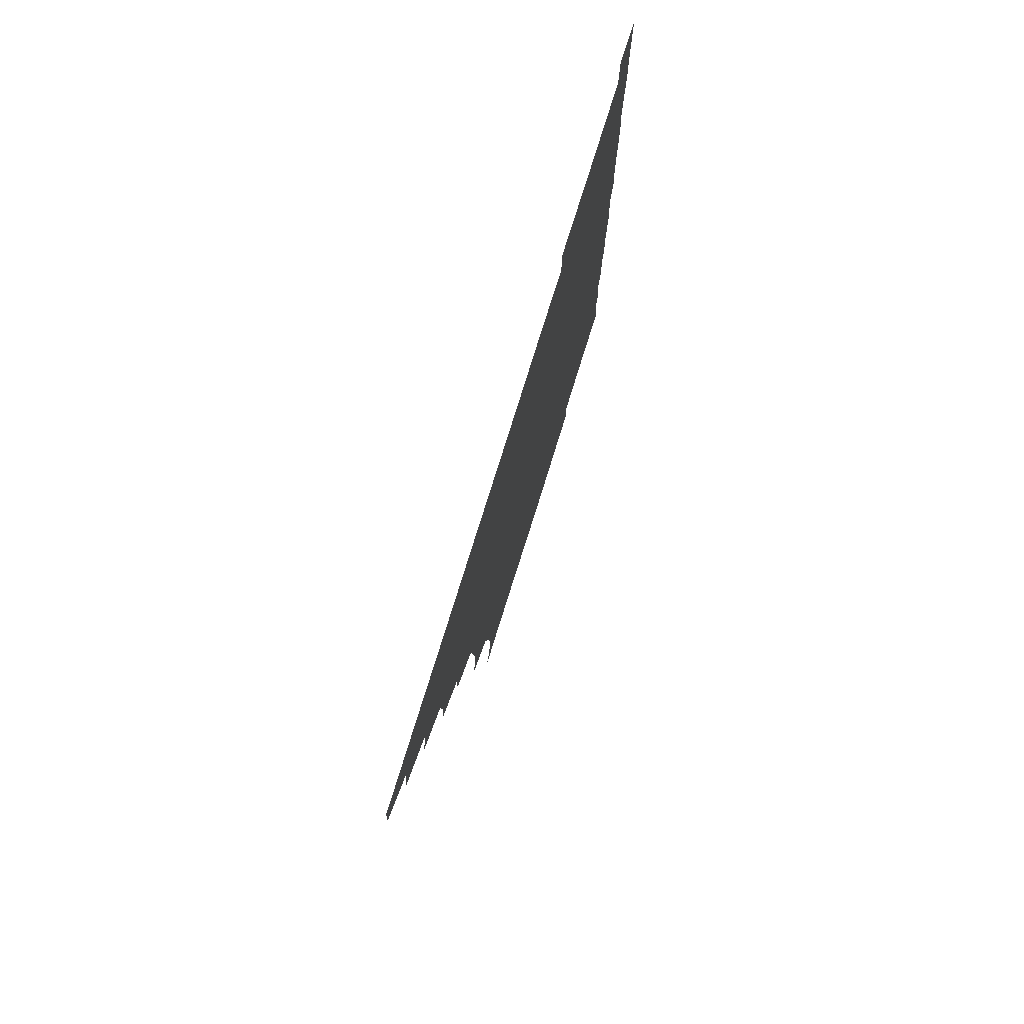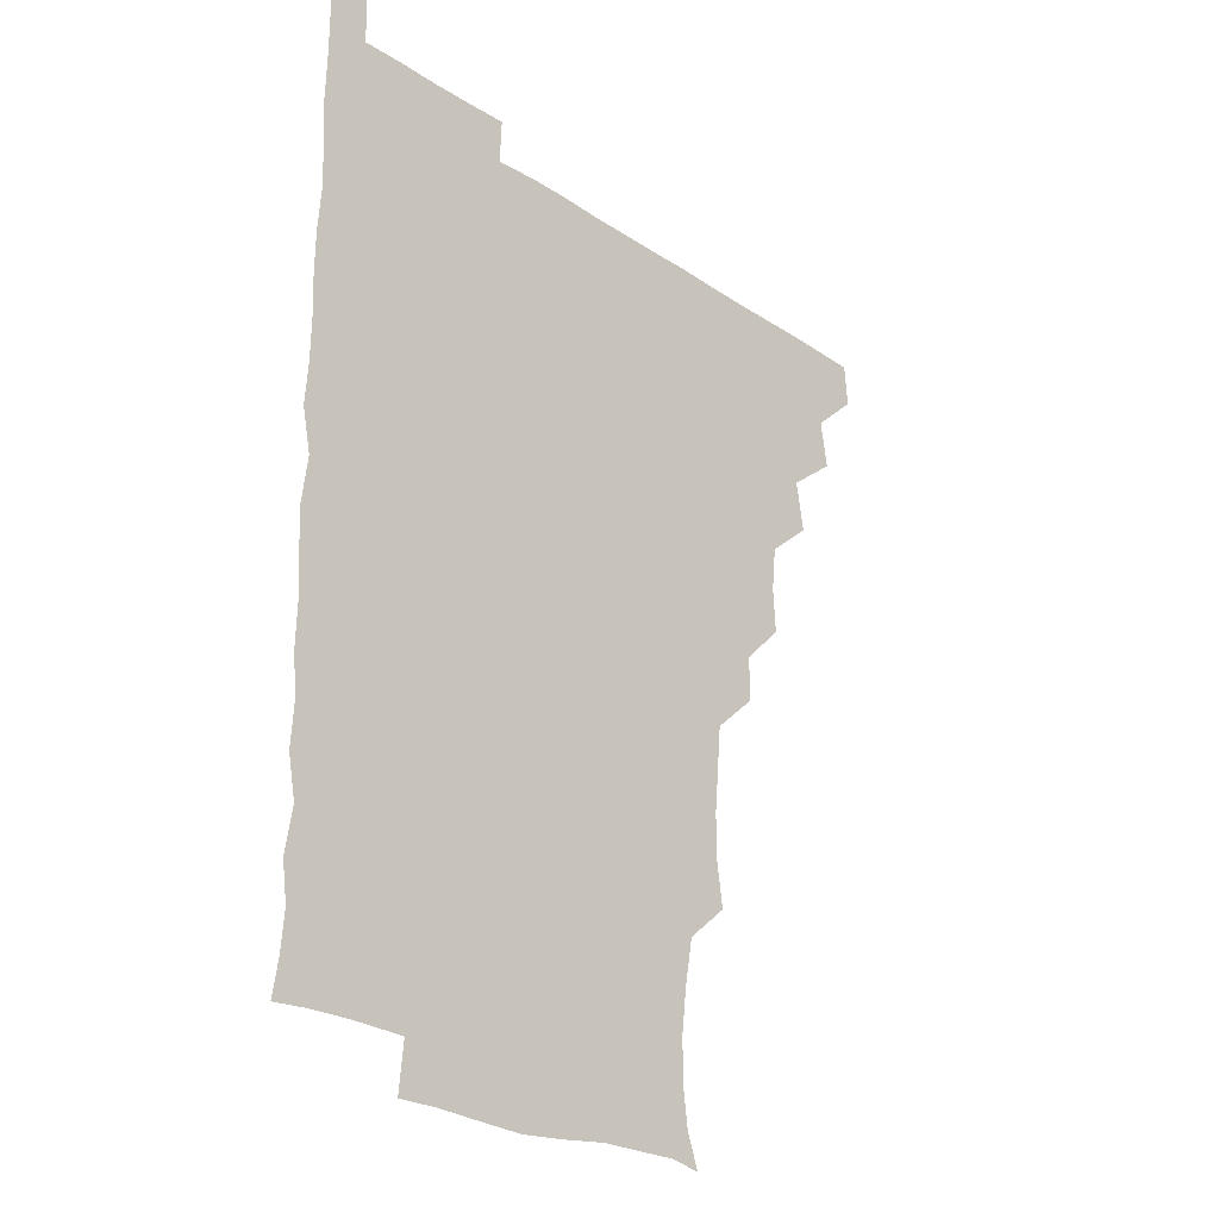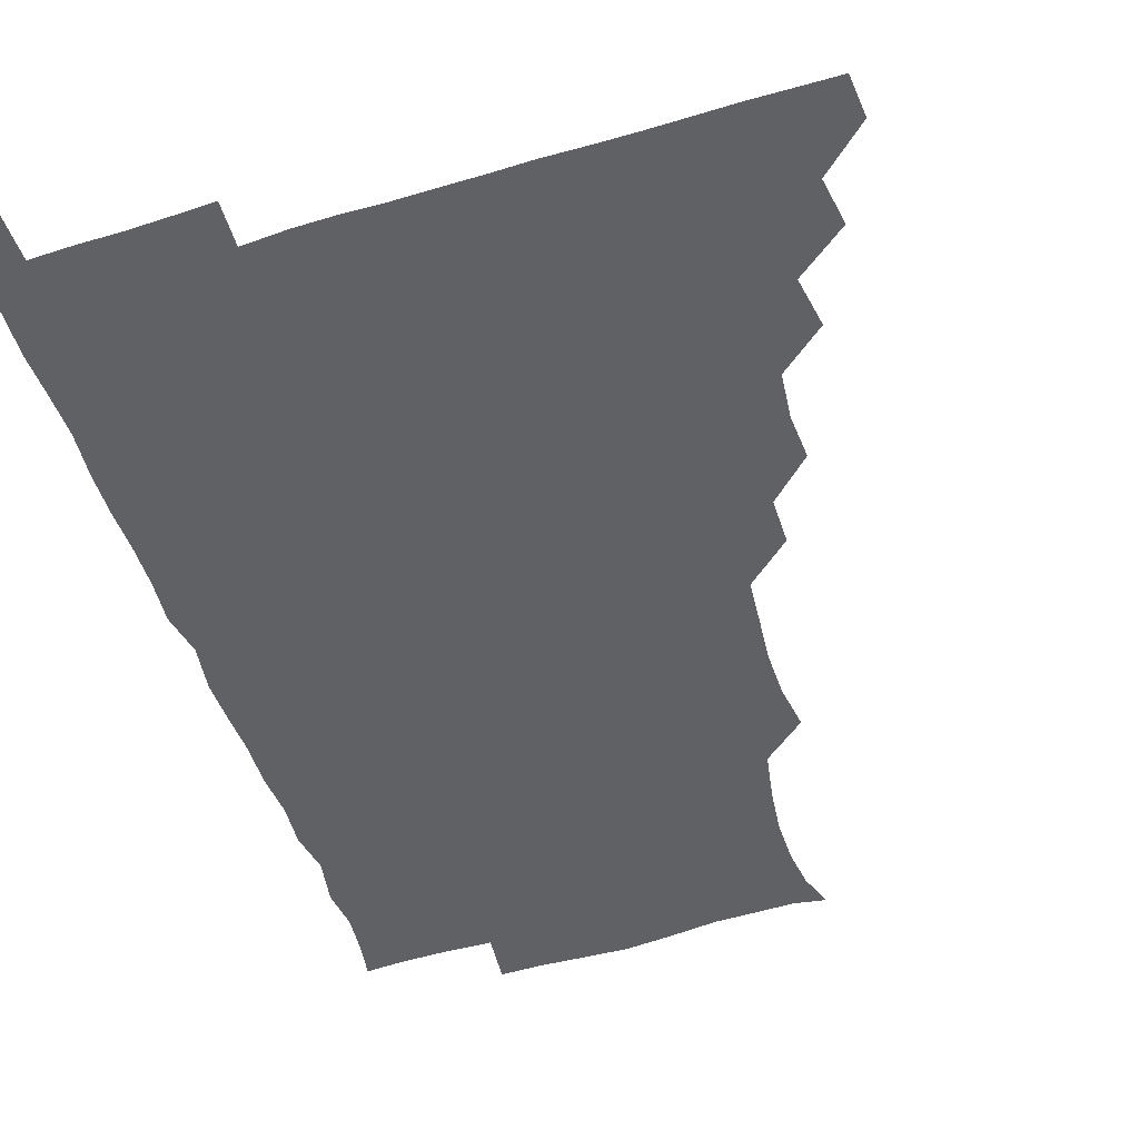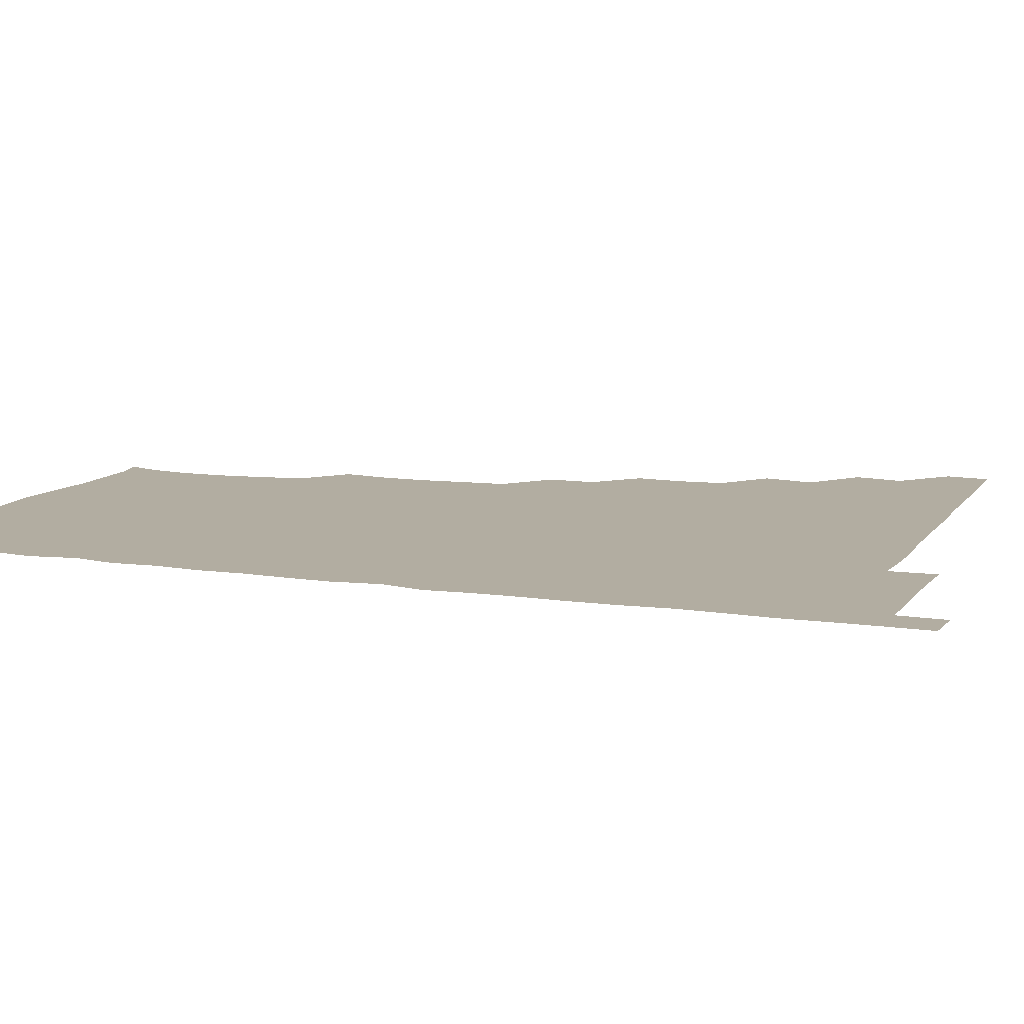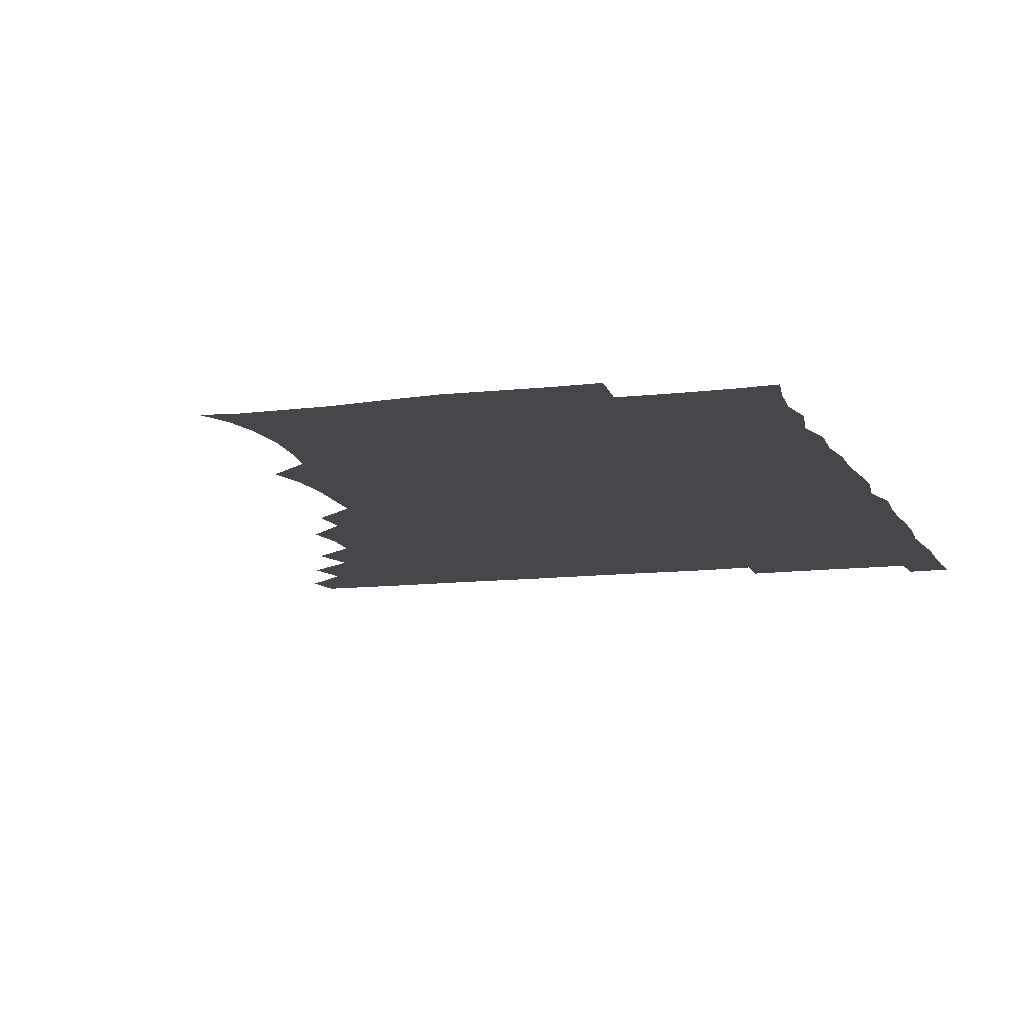
<metadata>
{"format":"obj","ext":"obj","renderer":"f3d","projection":"perspective","resolution":1024,"background":"white","views":[{"elev":78.9,"azim":-72.6,"up":"+Y"},{"elev":-25.5,"azim":133.2,"up":"+Y"},{"elev":-50.0,"azim":-161.8,"up":"+Z"},{"elev":10.5,"azim":110.8,"up":"+Z"},{"elev":-10.6,"azim":18.1,"up":"+Z"}]}
</metadata>
<code>
v 465.2 480.5 0
v 466.4 495.6 0
v 479.2 448.9 0
v 481.8 465.5 0
v 481.9 480.8 0
v 481.2 495.9 0
v 494.2 417.2 0
v 497.1 435 0
v 496.2 450.9 0
v 497.2 466.3 0
v 496.4 481 0
v 496 496.2 0
v 511 371.9 0
v 512 387.9 0
v 510.4 403.8 0
v 512.7 422.2 0
v 511.4 436 0
v 511.7 451.5 0
v 511.5 466.1 0
v 511.3 480.9 0
v 510.9 496.1 0
v 525.7 341.8 0
v 525.6 357.8 0
v 526.8 375.9 0
v 527 392.2 0
v 527.2 407.7 0
v 526.5 421.3 0
v 526.6 436.5 0
v 526.5 451.2 0
v 526.4 466 0
v 526.1 481 0
v 526 496 0
v 541.6 264.9 0
v 543.9 280.6 0
v 544.1 296.7 0
v 542.7 311.6 0
v 541.4 327.8 0
v 541.9 345.9 0
v 541.6 361.3 0
v 541.1 375.6 0
v 540.6 389.8 0
v 541 406 0
v 541.7 421.7 0
v 541.7 436.5 0
v 541.4 451.2 0
v 541.1 466.1 0
v 541.1 481 0
v 541 496.2 0
v 555.4 179.3 0
v 559.6 190.9 0
v 561.4 204.3 0
v 561.5 219.9 0
v 559.7 235.4 0
v 556.7 252.2 0
v 558.1 270.8 0
v 557.7 285.5 0
v 557.2 300.3 0
v 556.9 315.6 0
v 556.4 330.9 0
v 556.7 346.9 0
v 556.4 361.5 0
v 556.9 377.2 0
v 556.7 391.9 0
v 556.6 406.8 0
v 556.6 421.7 0
v 556.4 436.3 0
v 556.8 451.1 0
v 556.4 465.8 0
v 556 481.1 0
v 555.7 496.6 0
v 566.7 181.1 0
v 571.8 194.8 0
v 574.1 210.5 0
v 573.3 225.1 0
v 572.7 241.5 0
v 571.5 255.7 0
v 572.2 272.6 0
v 572.4 287.8 0
v 572.2 302.3 0
v 571.9 317.3 0
v 571.6 331.8 0
v 571.4 346.9 0
v 571.6 362 0
v 571.4 376.8 0
v 571.6 392.2 0
v 571.5 406.9 0
v 571.2 421.4 0
v 571.4 436.3 0
v 571.6 451 0
v 571.3 465.8 0
v 571 481 0
v 570.6 496.4 0
v 580.2 180.9 0
v 585.6 195.3 0
v 587.6 212.8 0
v 587.4 227.9 0
v 586.8 242.8 0
v 586.8 257.7 0
v 587 271.8 0
v 586.5 287.3 0
v 586.7 302.9 0
v 586.5 316.6 0
v 586.5 332.4 0
v 586.2 346.7 0
v 586.4 362.1 0
v 586.3 376.5 0
v 586.3 391.8 0
v 586.3 406.7 0
v 586.4 421.8 0
v 586.2 436.2 0
v 586.2 451 0
v 586.3 465.8 0
v 586.2 480.7 0
v 585.6 496.4 0
v 595.8 180.6 0
v 601.5 197.9 0
v 602.1 213.4 0
v 601.9 227.3 0
v 601.2 242.1 0
v 601.1 256.2 0
v 601.4 273.4 0
v 601.5 287.4 0
v 601.2 301.7 0
v 601.5 317.8 0
v 601.2 331.4 0
v 601 346 0
v 601 361.4 0
v 601.2 376.9 0
v 601.1 391.9 0
v 601.4 406.9 0
v 601.1 421.1 0
v 601.1 436.1 0
v 601.3 451.1 0
v 601.2 465.7 0
v 601.3 480.3 0
v 600.7 496.3 0
v 613.1 178.4 0
v 616.5 197.6 0
v 616.4 212.9 0
v 616.6 228.4 0
v 616 241.6 0
v 616.1 258.3 0
v 616.2 272.6 0
v 616.1 287.4 0
v 616.3 302.6 0
v 616.2 317 0
v 616.1 332.1 0
v 616.1 346.9 0
v 616.2 362.5 0
v 616.1 376.7 0
v 615.9 390.7 0
v 616.2 407.4 0
v 616.1 421.4 0
v 616.4 436.4 0
v 616.2 451.1 0
v 616 466 0
v 616.2 480.4 0
v 615.5 496.9 0
v 629.7 176.8 0
v 630.7 197.4 0
v 630.5 213.7 0
v 631.1 228.4 0
v 631.6 243 0
v 631.2 256.6 0
v 631.1 271.6 0
v 631 286.5 0
v 630.7 302.1 0
v 631.1 317.8 0
v 630.9 331.9 0
v 631 347.2 0
v 630.9 362 0
v 631 377.1 0
v 631 391.8 0
v 631 406.9 0
v 631 421 0
v 631.2 437 0
v 631.2 451.2 0
v 631.3 465.9 0
v 631 480.9 0
v 630 496.8 0
v 646 177.4 0
v 645.8 197.8 0
v 645.7 211.9 0
v 645.1 228.2 0
v 646.3 242.6 0
v 646.2 256.7 0
v 645.9 272.1 0
v 646 287 0
v 645.7 301.5 0
v 645.6 317.6 0
v 645.8 331.7 0
v 645.5 347.5 0
v 645.9 361.8 0
v 645.8 377.2 0
v 645.8 391.8 0
v 645.6 407.1 0
v 646 420.9 0
v 646 436.5 0
v 646.1 451.3 0
v 646.1 466.1 0
v 646.3 480.8 0
v 646.3 495.7 0
v 645.7 511.8 0
v 662.3 178 0
v 660.5 197.1 0
v 660.5 213.2 0
v 661.2 225.5 0
v 660.1 242.8 0
v 660.7 257.8 0
v 660.6 272.7 0
v 660.5 288.1 0
v 660.8 301.5 0
v 660.2 317.6 0
v 660.6 332 0
v 661 346.1 0
v 660.6 361.9 0
v 660.5 377.2 0
v 660.7 391.7 0
v 660.7 406.5 0
v 660.8 421.3 0
v 660.7 437.1 0
v 660.9 451.4 0
v 661 466.1 0
v 661.2 480.9 0
v 661.1 495.7 0
v 660.2 511.2 0
v 676.7 177.8 0
v 675 195.2 0
v 675.1 211.8 0
v 675.7 227.2 0
v 674.6 242.8 0
v 674.7 258.3 0
v 674.7 274.1 0
v 674.8 288.5 0
v 675.2 302.8 0
v 674.7 318.1 0
v 675.6 331.7 0
v 675.5 347.1 0
v 675.4 361.8 0
v 675.1 377.3 0
v 675.2 392 0
v 674.7 407.8 0
v 675.7 421.4 0
v 675.5 436.8 0
v 675.7 451.5 0
v 675.9 466.2 0
v 676 481.1 0
v 676.2 495.6 0
v 675.6 510.8 0
v 694.1 195.7 0
v 690.3 212 0
v 689.4 228.6 0
v 689.9 242.5 0
v 689.8 257 0
v 690 272.1 0
v 689.5 287.5 0
v 689.3 302.9 0
v 689.9 317 0
v 690.5 331.3 0
v 689.9 347 0
v 689.8 362.1 0
v 690.1 376.8 0
v 690 391.8 0
v 690.7 406.3 0
v 690.2 421.7 0
v 690.6 436.3 0
v 690.2 451.9 0
v 690.5 466.5 0
v 690.7 481.2 0
v 690.9 496 0
v 690.8 510.9 0
v 709.6 195.4 0
v 705.2 211.2 0
v 705 225.3 0
v 703.9 241.8 0
v 704 255.8 0
v 704.4 271.2 0
v 704.5 285.7 0
v 704 301.6 0
v 704.5 316 0
v 705 330.9 0
v 704.2 346.6 0
v 703.9 361.6 0
v 704.9 376.4 0
v 705.3 390.6 0
v 705.1 405.9 0
v 704 422 0
v 704.9 436 0
v 705.4 450.9 0
v 705.2 466.4 0
v 705.4 481.3 0
v 705.6 496 0
v 705.9 510.5 0
v 706.2 526.5 0
v 722.1 194.5 0
v 720.1 207 0
v 718.9 221.2 0
v 720.7 234.8 0
v 718 250.9 0
v 720.6 265.1 0
v 719.6 280.5 0
v 720.9 295.5 0
v 720.4 310.9 0
v 721.2 325.9 0
v 721.6 340.7 0
v 719.4 357.2 0
v 722.5 372 0
v 721.3 387.1 0
v 721.1 402.3 0
v 721.5 417.6 0
v 721.3 432.6 0
v 720 449.1 0
v 720.6 464.9 0
v 721.3 480 0
v 720.8 495.8 0
v 720.7 511 0
v 720.9 525.8 0
f 4 5 1
f 1 5 2
f 5 6 2
f 8 9 3
f 3 9 4
f 9 10 4
f 4 10 5
f 10 11 5
f 5 11 6
f 11 12 6
f 15 16 7
f 7 16 8
f 16 17 8
f 8 17 9
f 17 18 9
f 9 18 10
f 18 19 10
f 10 19 11
f 19 20 11
f 11 20 12
f 20 21 12
f 23 24 13
f 13 24 14
f 24 25 14
f 14 25 15
f 25 26 15
f 15 26 16
f 26 27 16
f 16 27 17
f 27 28 17
f 17 28 18
f 28 29 18
f 18 29 19
f 29 30 19
f 19 30 20
f 30 31 20
f 20 31 21
f 31 32 21
f 37 38 22
f 22 38 23
f 38 39 23
f 23 39 24
f 39 40 24
f 24 40 25
f 40 41 25
f 25 41 26
f 41 42 26
f 26 42 27
f 42 43 27
f 27 43 28
f 43 44 28
f 28 44 29
f 44 45 29
f 29 45 30
f 45 46 30
f 30 46 31
f 46 47 31
f 31 47 32
f 47 48 32
f 54 55 33
f 33 55 34
f 55 56 34
f 34 56 35
f 56 57 35
f 35 57 36
f 57 58 36
f 36 58 37
f 58 59 37
f 37 59 38
f 59 60 38
f 38 60 39
f 60 61 39
f 39 61 40
f 61 62 40
f 40 62 41
f 62 63 41
f 41 63 42
f 63 64 42
f 42 64 43
f 64 65 43
f 43 65 44
f 65 66 44
f 44 66 45
f 66 67 45
f 45 67 46
f 67 68 46
f 46 68 47
f 68 69 47
f 47 69 48
f 69 70 48
f 49 71 50
f 71 72 50
f 50 72 51
f 72 73 51
f 51 73 52
f 73 74 52
f 52 74 53
f 74 75 53
f 53 75 54
f 75 76 54
f 54 76 55
f 76 77 55
f 55 77 56
f 77 78 56
f 56 78 57
f 78 79 57
f 57 79 58
f 79 80 58
f 58 80 59
f 80 81 59
f 59 81 60
f 81 82 60
f 60 82 61
f 82 83 61
f 61 83 62
f 83 84 62
f 62 84 63
f 84 85 63
f 63 85 64
f 85 86 64
f 64 86 65
f 86 87 65
f 65 87 66
f 87 88 66
f 66 88 67
f 88 89 67
f 67 89 68
f 89 90 68
f 68 90 69
f 90 91 69
f 69 91 70
f 91 92 70
f 71 93 72
f 93 94 72
f 72 94 73
f 94 95 73
f 73 95 74
f 95 96 74
f 74 96 75
f 96 97 75
f 75 97 76
f 97 98 76
f 76 98 77
f 98 99 77
f 77 99 78
f 99 100 78
f 78 100 79
f 100 101 79
f 79 101 80
f 101 102 80
f 80 102 81
f 102 103 81
f 81 103 82
f 103 104 82
f 82 104 83
f 104 105 83
f 83 105 84
f 105 106 84
f 84 106 85
f 106 107 85
f 85 107 86
f 107 108 86
f 86 108 87
f 108 109 87
f 87 109 88
f 109 110 88
f 88 110 89
f 110 111 89
f 89 111 90
f 111 112 90
f 90 112 91
f 112 113 91
f 91 113 92
f 113 114 92
f 93 115 94
f 115 116 94
f 94 116 95
f 116 117 95
f 95 117 96
f 117 118 96
f 96 118 97
f 118 119 97
f 97 119 98
f 119 120 98
f 98 120 99
f 120 121 99
f 99 121 100
f 121 122 100
f 100 122 101
f 122 123 101
f 101 123 102
f 123 124 102
f 102 124 103
f 124 125 103
f 103 125 104
f 125 126 104
f 104 126 105
f 126 127 105
f 105 127 106
f 127 128 106
f 106 128 107
f 128 129 107
f 107 129 108
f 129 130 108
f 108 130 109
f 130 131 109
f 109 131 110
f 131 132 110
f 110 132 111
f 132 133 111
f 111 133 112
f 133 134 112
f 112 134 113
f 134 135 113
f 113 135 114
f 135 136 114
f 115 137 116
f 137 138 116
f 116 138 117
f 138 139 117
f 117 139 118
f 139 140 118
f 118 140 119
f 140 141 119
f 119 141 120
f 141 142 120
f 120 142 121
f 142 143 121
f 121 143 122
f 143 144 122
f 122 144 123
f 144 145 123
f 123 145 124
f 145 146 124
f 124 146 125
f 146 147 125
f 125 147 126
f 147 148 126
f 126 148 127
f 148 149 127
f 127 149 128
f 149 150 128
f 128 150 129
f 150 151 129
f 129 151 130
f 151 152 130
f 130 152 131
f 152 153 131
f 131 153 132
f 153 154 132
f 132 154 133
f 154 155 133
f 133 155 134
f 155 156 134
f 134 156 135
f 156 157 135
f 135 157 136
f 157 158 136
f 137 159 138
f 159 160 138
f 138 160 139
f 160 161 139
f 139 161 140
f 161 162 140
f 140 162 141
f 162 163 141
f 141 163 142
f 163 164 142
f 142 164 143
f 164 165 143
f 143 165 144
f 165 166 144
f 144 166 145
f 166 167 145
f 145 167 146
f 167 168 146
f 146 168 147
f 168 169 147
f 147 169 148
f 169 170 148
f 148 170 149
f 170 171 149
f 149 171 150
f 171 172 150
f 150 172 151
f 172 173 151
f 151 173 152
f 173 174 152
f 152 174 153
f 174 175 153
f 153 175 154
f 175 176 154
f 154 176 155
f 176 177 155
f 155 177 156
f 177 178 156
f 156 178 157
f 178 179 157
f 157 179 158
f 179 180 158
f 159 181 160
f 181 182 160
f 160 182 161
f 182 183 161
f 161 183 162
f 183 184 162
f 162 184 163
f 184 185 163
f 163 185 164
f 185 186 164
f 164 186 165
f 186 187 165
f 165 187 166
f 187 188 166
f 166 188 167
f 188 189 167
f 167 189 168
f 189 190 168
f 168 190 169
f 190 191 169
f 169 191 170
f 191 192 170
f 170 192 171
f 192 193 171
f 171 193 172
f 193 194 172
f 172 194 173
f 194 195 173
f 173 195 174
f 195 196 174
f 174 196 175
f 196 197 175
f 175 197 176
f 197 198 176
f 176 198 177
f 198 199 177
f 177 199 178
f 199 200 178
f 178 200 179
f 200 201 179
f 179 201 180
f 201 202 180
f 181 204 182
f 204 205 182
f 182 205 183
f 205 206 183
f 183 206 184
f 206 207 184
f 184 207 185
f 207 208 185
f 185 208 186
f 208 209 186
f 186 209 187
f 209 210 187
f 187 210 188
f 210 211 188
f 188 211 189
f 211 212 189
f 189 212 190
f 212 213 190
f 190 213 191
f 213 214 191
f 191 214 192
f 214 215 192
f 192 215 193
f 215 216 193
f 193 216 194
f 216 217 194
f 194 217 195
f 217 218 195
f 195 218 196
f 218 219 196
f 196 219 197
f 219 220 197
f 197 220 198
f 220 221 198
f 198 221 199
f 221 222 199
f 199 222 200
f 222 223 200
f 200 223 201
f 223 224 201
f 201 224 202
f 224 225 202
f 202 225 203
f 225 226 203
f 204 227 205
f 227 228 205
f 205 228 206
f 228 229 206
f 206 229 207
f 229 230 207
f 207 230 208
f 230 231 208
f 208 231 209
f 231 232 209
f 209 232 210
f 232 233 210
f 210 233 211
f 233 234 211
f 211 234 212
f 234 235 212
f 212 235 213
f 235 236 213
f 213 236 214
f 236 237 214
f 214 237 215
f 237 238 215
f 215 238 216
f 238 239 216
f 216 239 217
f 239 240 217
f 217 240 218
f 240 241 218
f 218 241 219
f 241 242 219
f 219 242 220
f 242 243 220
f 220 243 221
f 243 244 221
f 221 244 222
f 244 245 222
f 222 245 223
f 245 246 223
f 223 246 224
f 246 247 224
f 224 247 225
f 247 248 225
f 225 248 226
f 248 249 226
f 228 250 229
f 250 251 229
f 229 251 230
f 251 252 230
f 230 252 231
f 252 253 231
f 231 253 232
f 253 254 232
f 232 254 233
f 254 255 233
f 233 255 234
f 255 256 234
f 234 256 235
f 256 257 235
f 235 257 236
f 257 258 236
f 236 258 237
f 258 259 237
f 237 259 238
f 259 260 238
f 238 260 239
f 260 261 239
f 239 261 240
f 261 262 240
f 240 262 241
f 262 263 241
f 241 263 242
f 263 264 242
f 242 264 243
f 264 265 243
f 243 265 244
f 265 266 244
f 244 266 245
f 266 267 245
f 245 267 246
f 267 268 246
f 246 268 247
f 268 269 247
f 247 269 248
f 269 270 248
f 248 270 249
f 270 271 249
f 250 272 251
f 272 273 251
f 251 273 252
f 273 274 252
f 252 274 253
f 274 275 253
f 253 275 254
f 275 276 254
f 254 276 255
f 276 277 255
f 255 277 256
f 277 278 256
f 256 278 257
f 278 279 257
f 257 279 258
f 279 280 258
f 258 280 259
f 280 281 259
f 259 281 260
f 281 282 260
f 260 282 261
f 282 283 261
f 261 283 262
f 283 284 262
f 262 284 263
f 284 285 263
f 263 285 264
f 285 286 264
f 264 286 265
f 286 287 265
f 265 287 266
f 287 288 266
f 266 288 267
f 288 289 267
f 267 289 268
f 289 290 268
f 268 290 269
f 290 291 269
f 269 291 270
f 291 292 270
f 270 292 271
f 292 293 271
f 272 295 273
f 295 296 273
f 273 296 274
f 296 297 274
f 274 297 275
f 297 298 275
f 275 298 276
f 298 299 276
f 276 299 277
f 299 300 277
f 277 300 278
f 300 301 278
f 278 301 279
f 301 302 279
f 279 302 280
f 302 303 280
f 280 303 281
f 303 304 281
f 281 304 282
f 304 305 282
f 282 305 283
f 305 306 283
f 283 306 284
f 306 307 284
f 284 307 285
f 307 308 285
f 285 308 286
f 308 309 286
f 286 309 287
f 309 310 287
f 287 310 288
f 310 311 288
f 288 311 289
f 311 312 289
f 289 312 290
f 312 313 290
f 290 313 291
f 313 314 291
f 291 314 292
f 314 315 292
f 292 315 293
f 315 316 293
f 293 316 294
f 316 317 294

</code>
